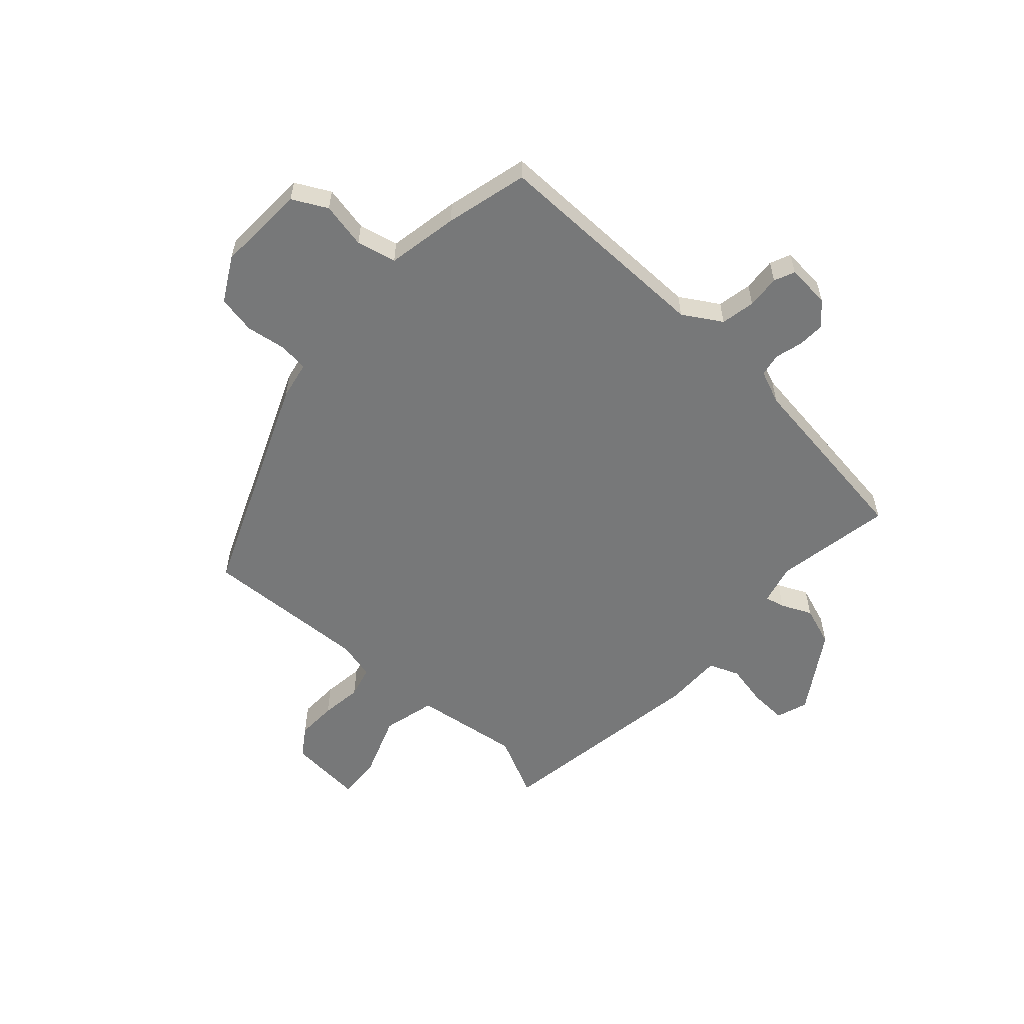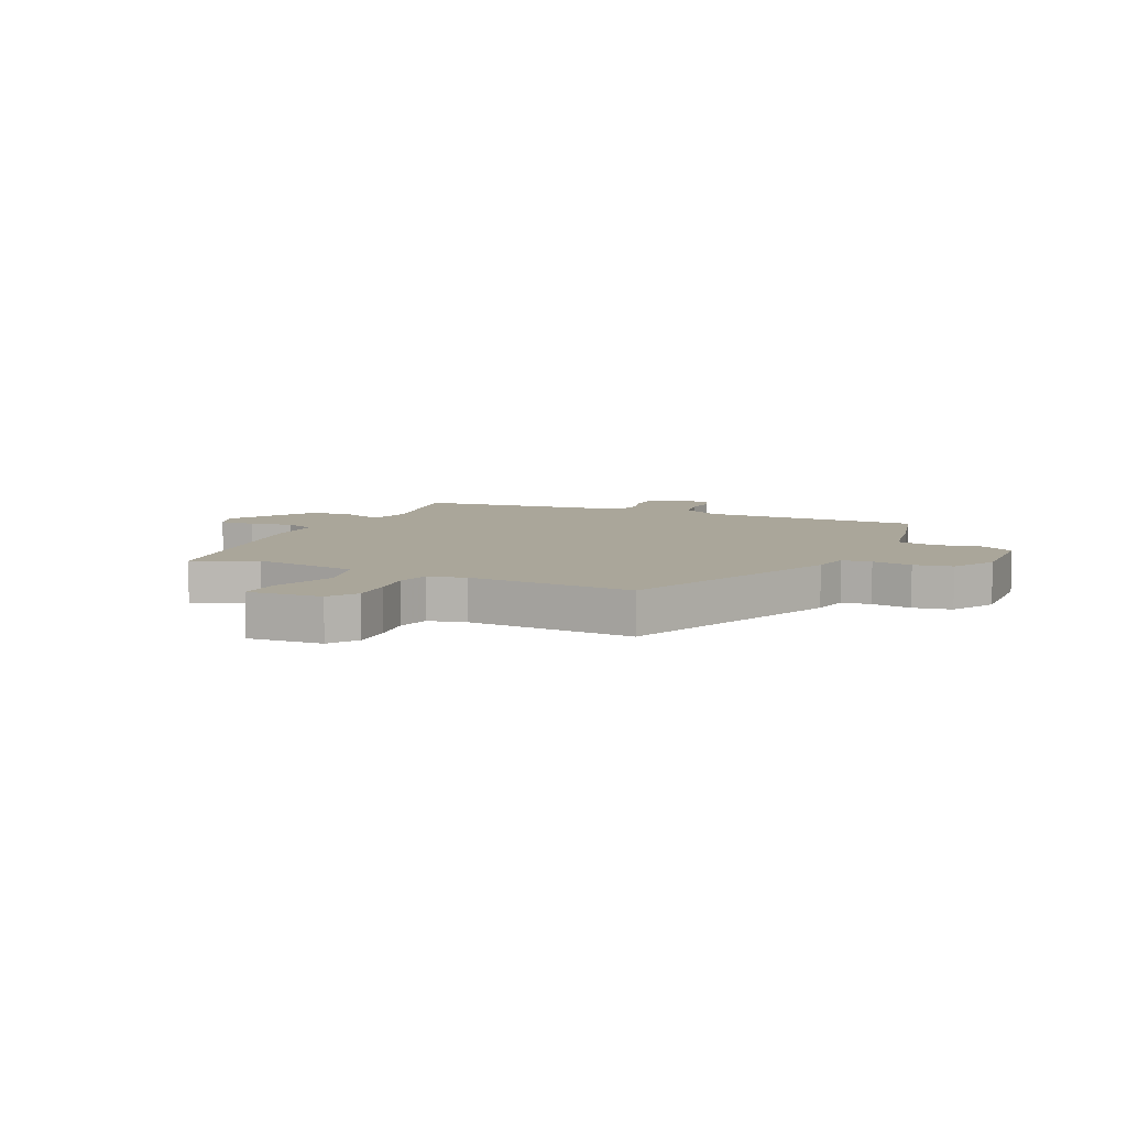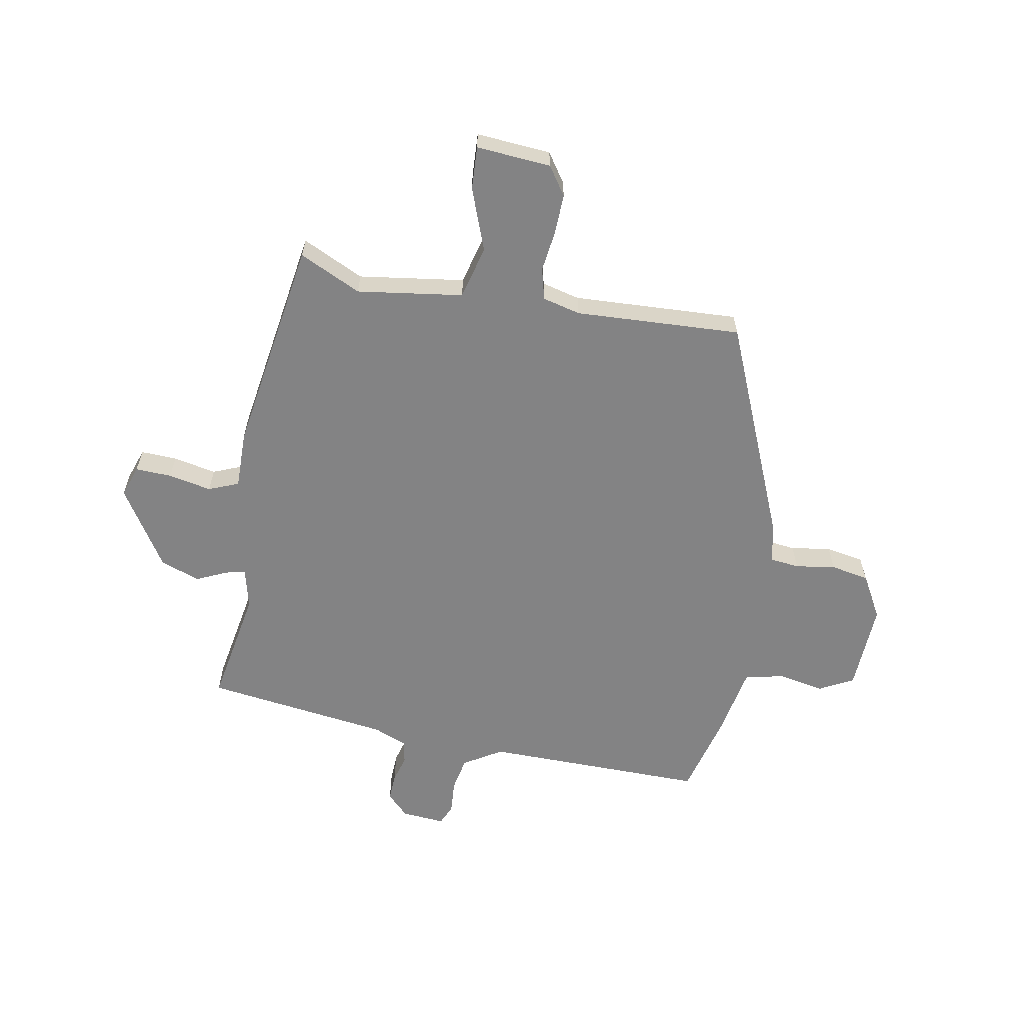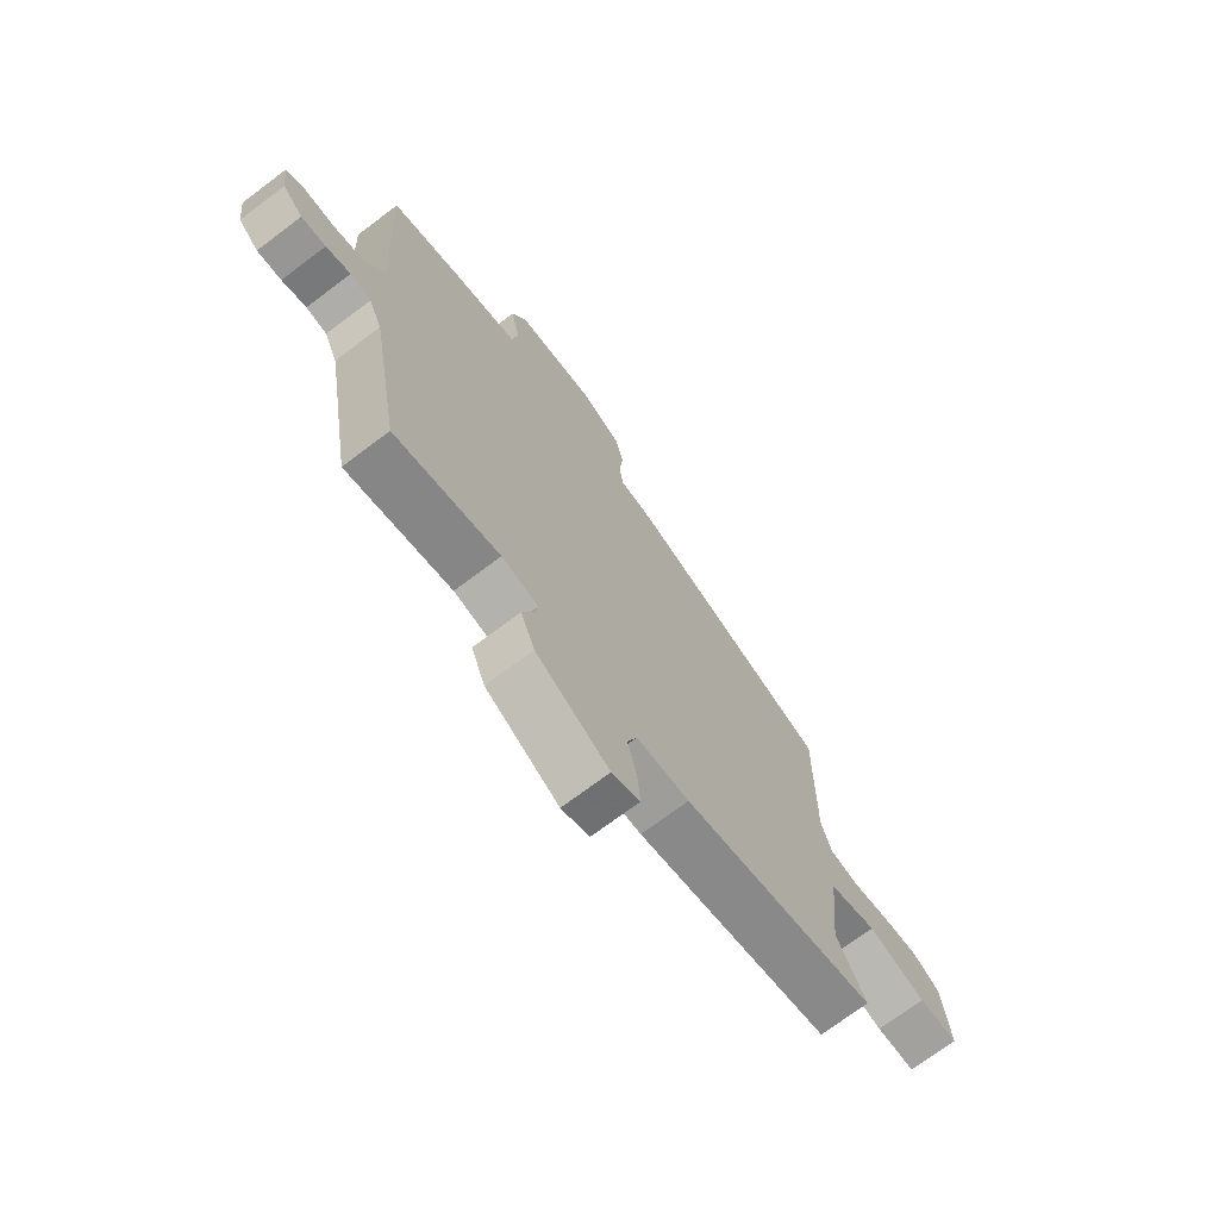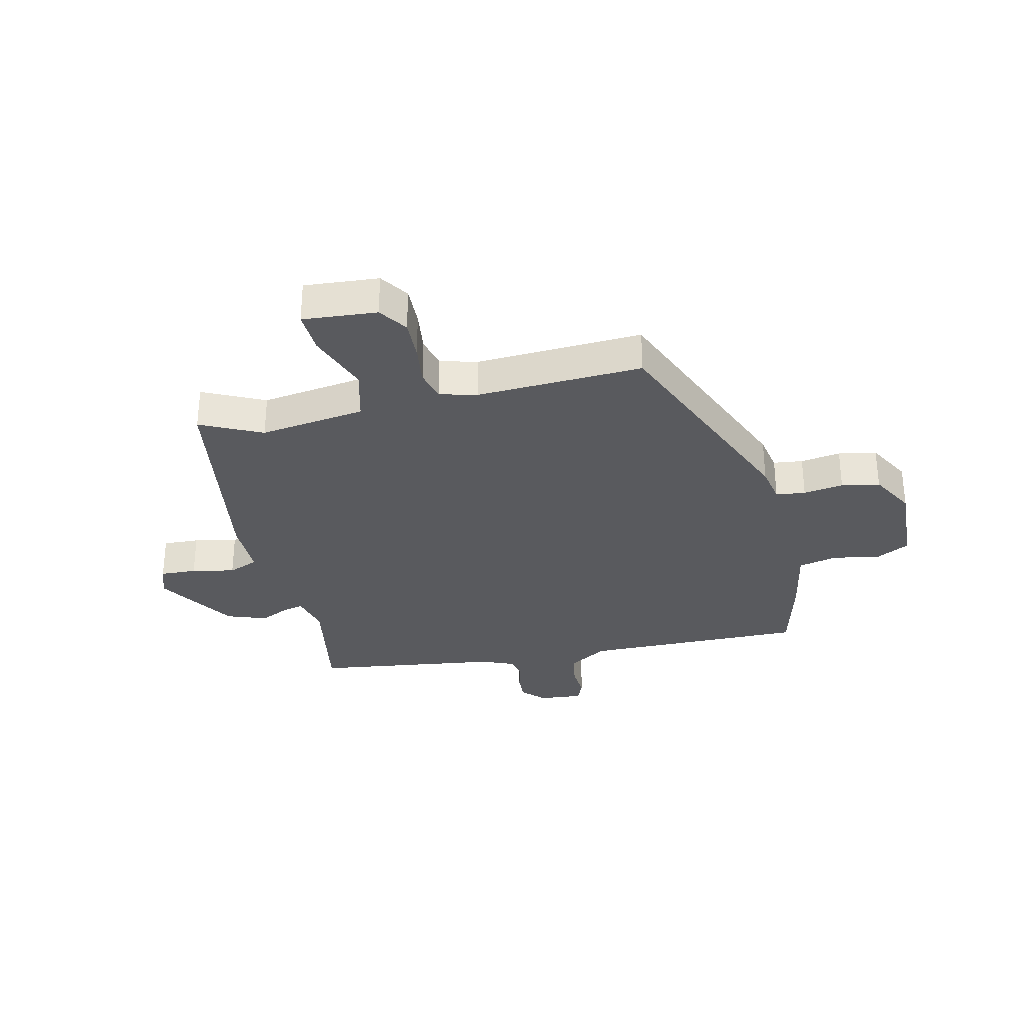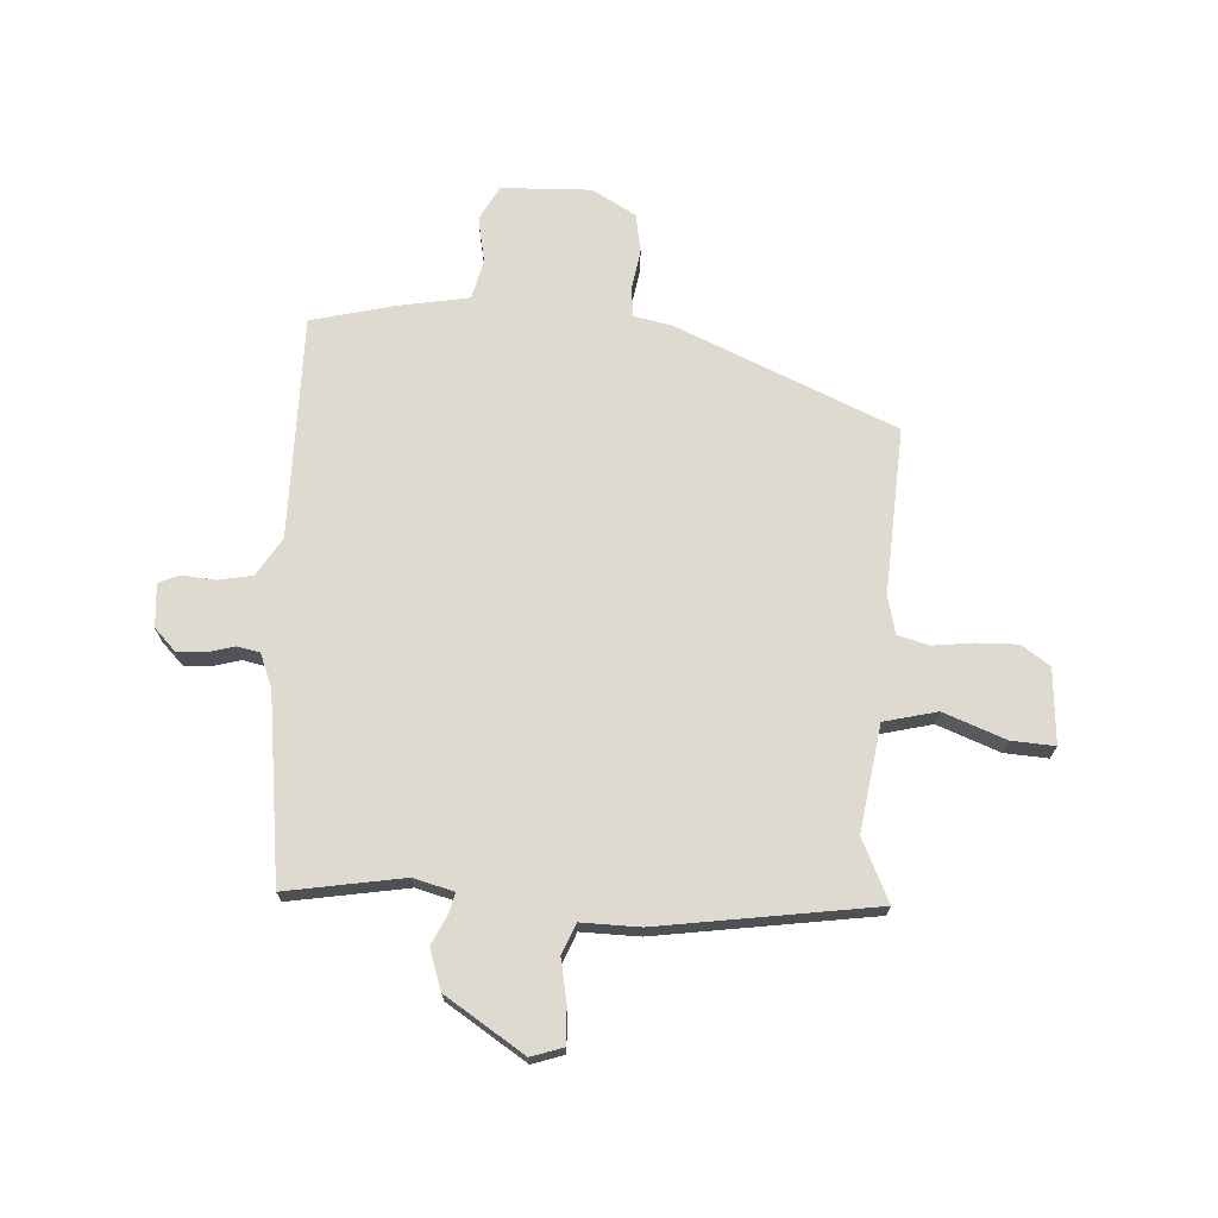
<metadata>
{"format":"obj","ext":"obj","renderer":"f3d","projection":"perspective","resolution":1024,"background":"white","views":[{"elev":-57.4,"azim":50.0,"up":"+Y"},{"elev":7.8,"azim":-62.9,"up":"+Y"},{"elev":-61.2,"azim":-98.1,"up":"+Y"},{"elev":-71.6,"azim":127.0,"up":"+Z"},{"elev":-31.8,"azim":-74.9,"up":"+Y"},{"elev":70.7,"azim":-173.9,"up":"+Y"}]}
</metadata>
<code>
v -0.519 0.07 -0.419
v -0.464 0.07 -0.314
v -0.483 0.07 -0.129
v -0.574 0.07 -0.102
v -0.684 0.07 -0.138
v -0.759 0.07 -0.139
v -0.744 0.07 -0.01
v -0.693 0.07 0.022
v -0.623 0.07 0.017
v -0.552 0.07 0.005
v -0.497 0.07 0.017
v -0.478 0.07 0.082
v -0.481 0.07 0.371
v -0.092 0.07 0.517
v -0.026 0.07 0.527
v -0.018 0.07 0.578
v -0.026 0.07 0.648
v -0.011 0.07 0.714
v 0.067 0.07 0.754
v 0.222 0.07 0.741
v 0.251 0.07 0.68
v 0.232 0.07 0.601
v 0.245 0.07 0.532
v 0.368 0.07 0.504
v 0.509 0.07 0.462
v 0.49 0.07 0.076
v 0.528 0.07 0.008
v 0.587 0.07 -0.006
v 0.645 0.07 -0.004
v 0.68 0.07 -0.021
v 0.671 0.07 -0.096
v 0.632 0.07 -0.132
v 0.585 0.07 -0.128
v 0.538 0.07 -0.113
v 0.498 0.07 -0.119
v 0.472 0.07 -0.176
v 0.416 0.07 -0.497
v 0.214 0.07 -0.453
v 0.143 0.07 -0.468
v 0.15 0.07 -0.503
v 0.172 0.07 -0.556
v 0.145 0.07 -0.624
v 0.004 0.07 -0.706
v -0.05 0.07 -0.685
v -0.045 0.07 -0.622
v -0.027 0.07 -0.548
v -0.046 0.07 -0.495
v -0.147 0.07 -0.492
v -0.519 0 -0.419
v -0.464 0 -0.314
v -0.483 0 -0.129
v -0.574 0 -0.102
v -0.684 0 -0.138
v -0.759 0 -0.139
v -0.744 0 -0.01
v -0.693 0 0.022
v -0.623 0 0.017
v -0.552 0 0.005
v -0.497 0 0.017
v -0.478 0 0.082
v -0.481 0 0.371
v -0.092 0 0.517
v -0.026 0 0.527
v -0.018 0 0.578
v -0.026 0 0.648
v -0.011 0 0.714
v 0.067 0 0.754
v 0.222 0 0.741
v 0.251 0 0.68
v 0.232 0 0.601
v 0.245 0 0.532
v 0.368 0 0.504
v 0.509 0 0.462
v 0.49 0 0.076
v 0.528 0 0.008
v 0.587 0 -0.006
v 0.645 0 -0.004
v 0.68 0 -0.021
v 0.671 0 -0.096
v 0.632 0 -0.132
v 0.585 0 -0.128
v 0.538 0 -0.113
v 0.498 0 -0.119
v 0.472 0 -0.176
v 0.416 0 -0.497
v 0.214 0 -0.453
v 0.143 0 -0.468
v 0.15 0 -0.503
v 0.172 0 -0.556
v 0.145 0 -0.624
v 0.004 0 -0.706
v -0.05 0 -0.685
v -0.045 0 -0.622
v -0.027 0 -0.548
v -0.046 0 -0.495
v -0.147 0 -0.492
f 47 48 1 2
f 44 45 46
f 43 44 46
f 42 43 46
f 41 42 46
f 40 41 46
f 39 40 46 47
f 47 2 3
f 39 47 3
f 38 39 3
f 36 37 38 3
f 32 33 34
f 31 32 34
f 30 31 34
f 29 30 34
f 28 29 34
f 27 28 34 35
f 36 3 4
f 35 36 4
f 27 35 4
f 26 27 4
f 25 26 4
f 24 25 4
f 23 24 4
f 20 21 22
f 19 20 22
f 18 19 22
f 17 18 22
f 16 17 22
f 15 16 22 23
f 14 15 23
f 13 14 23
f 12 13 23
f 8 9 10
f 7 8 10
f 6 7 10
f 5 6 10
f 4 5 10
f 4 10 11
f 23 4 11
f 11 12 23
f 50 49 96 95
f 94 93 92
f 94 92 91
f 94 91 90
f 94 90 89
f 94 89 88
f 95 94 88 87
f 51 50 95
f 51 95 87
f 51 87 86
f 51 86 85 84
f 82 81 80
f 82 80 79
f 82 79 78
f 82 78 77
f 82 77 76
f 83 82 76 75
f 52 51 84
f 52 84 83
f 52 83 75
f 52 75 74
f 52 74 73
f 52 73 72
f 52 72 71
f 70 69 68
f 70 68 67
f 70 67 66
f 70 66 65
f 70 65 64
f 71 70 64 63
f 71 63 62
f 71 62 61
f 71 61 60
f 58 57 56
f 58 56 55
f 58 55 54
f 58 54 53
f 58 53 52
f 59 58 52
f 59 52 71
f 71 60 59
f 1 49 50 2
f 2 50 51 3
f 3 51 52 4
f 4 52 53 5
f 5 53 54 6
f 6 54 55 7
f 7 55 56 8
f 8 56 57 9
f 9 57 58 10
f 10 58 59 11
f 11 59 60 12
f 12 60 61 13
f 13 61 62 14
f 14 62 63 15
f 15 63 64 16
f 16 64 65 17
f 17 65 66 18
f 18 66 67 19
f 19 67 68 20
f 20 68 69 21
f 21 69 70 22
f 22 70 71 23
f 23 71 72 24
f 24 72 73 25
f 25 73 74 26
f 26 74 75 27
f 27 75 76 28
f 28 76 77 29
f 29 77 78 30
f 30 78 79 31
f 31 79 80 32
f 32 80 81 33
f 33 81 82 34
f 34 82 83 35
f 35 83 84 36
f 36 84 85 37
f 37 85 86 38
f 38 86 87 39
f 39 87 88 40
f 40 88 89 41
f 41 89 90 42
f 42 90 91 43
f 43 91 92 44
f 44 92 93 45
f 45 93 94 46
f 46 94 95 47
f 47 95 96 48
f 48 96 49 1

</code>
